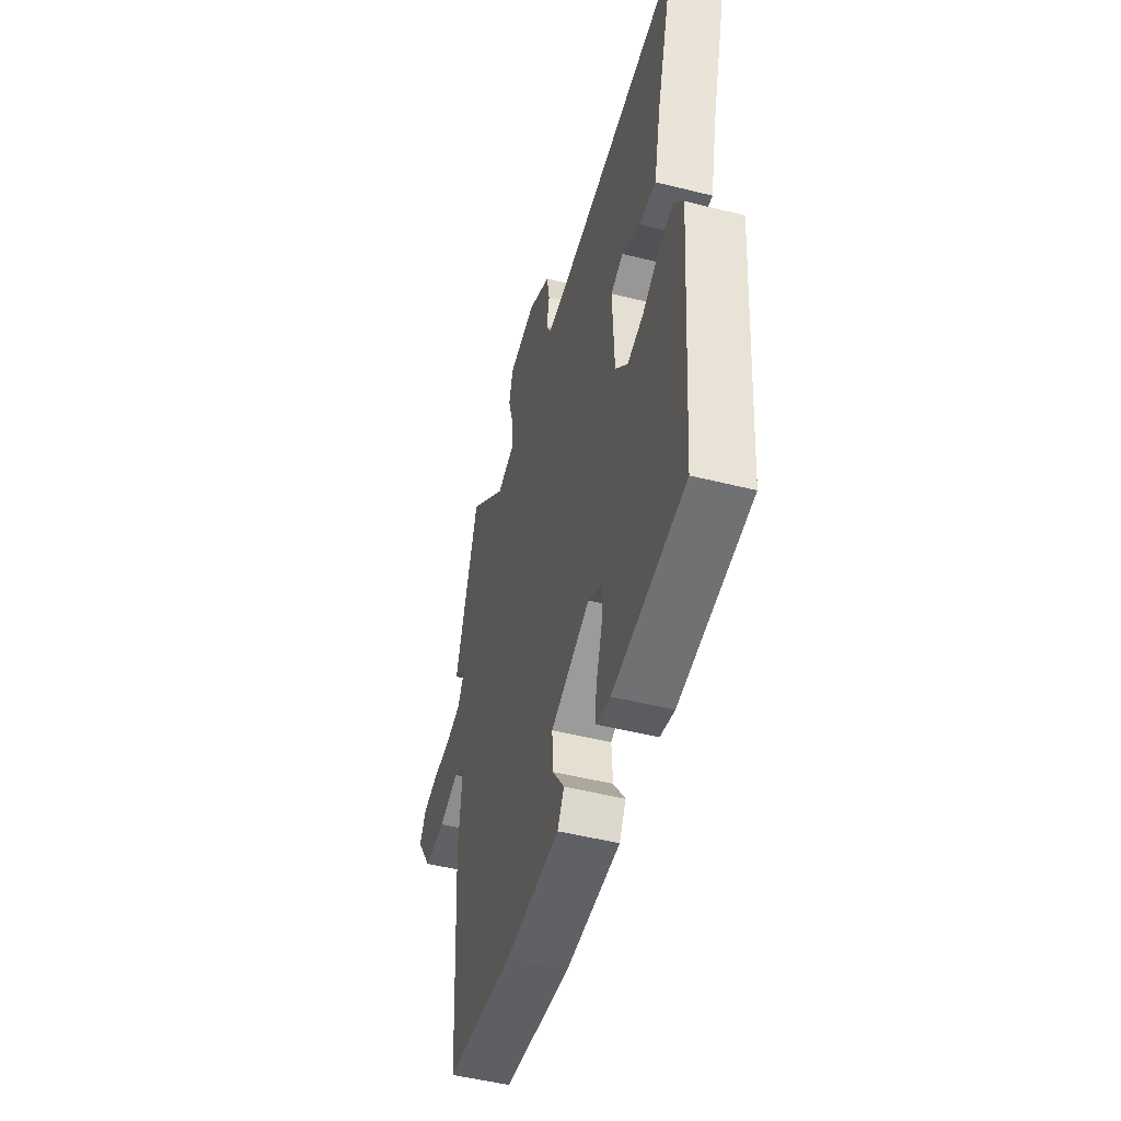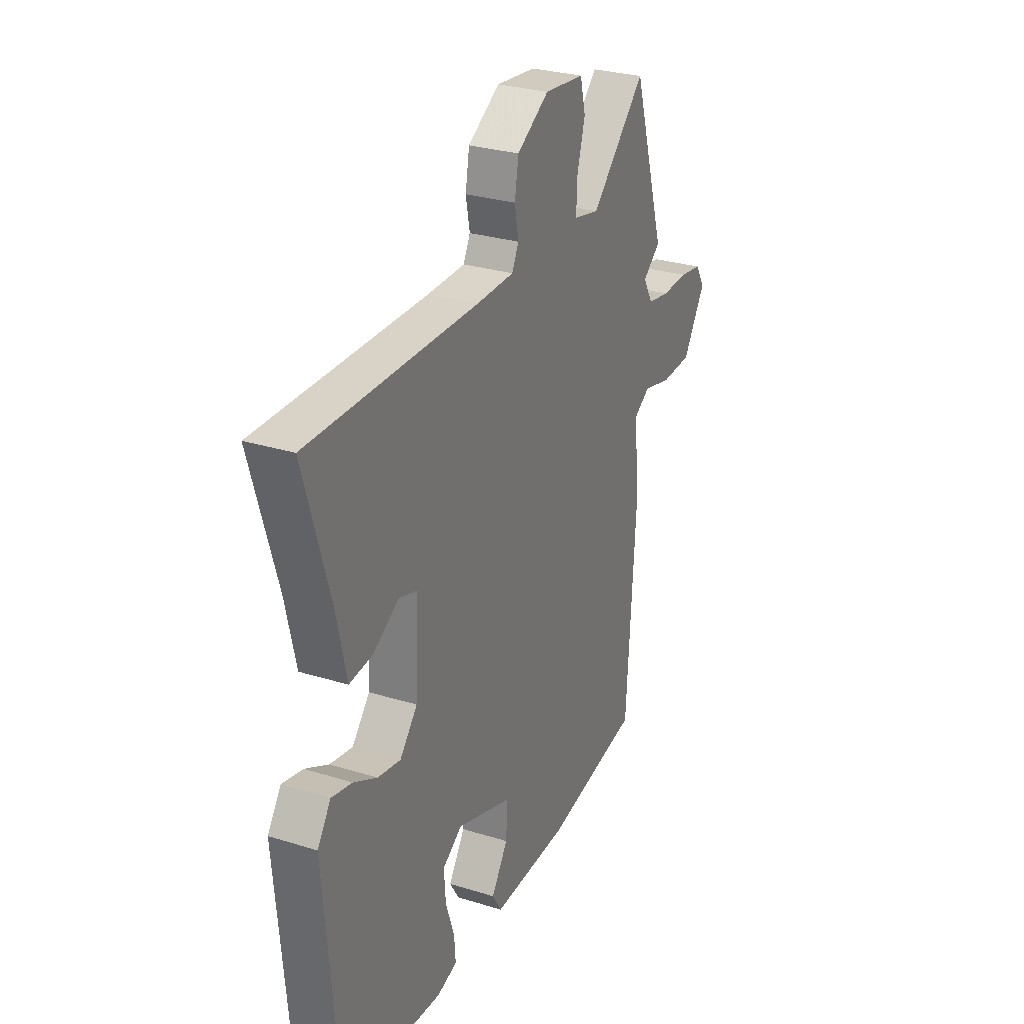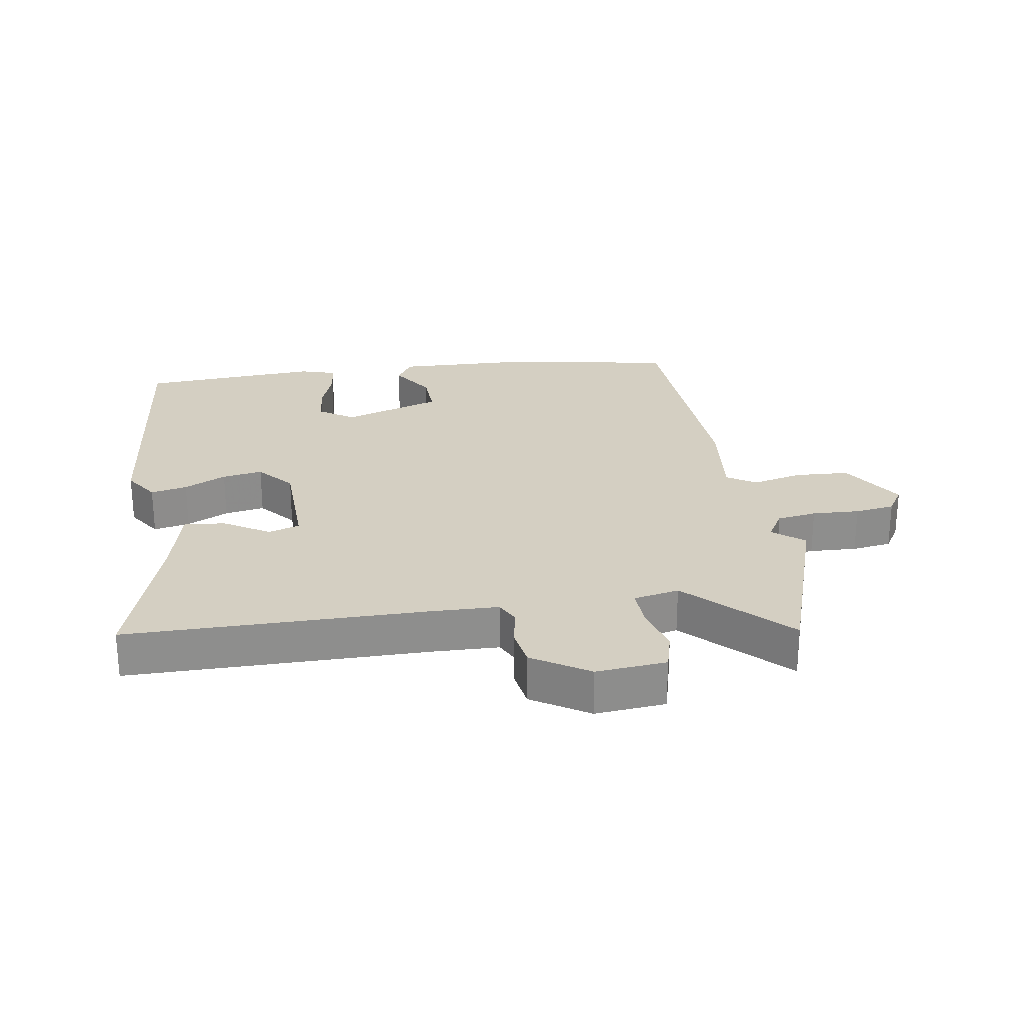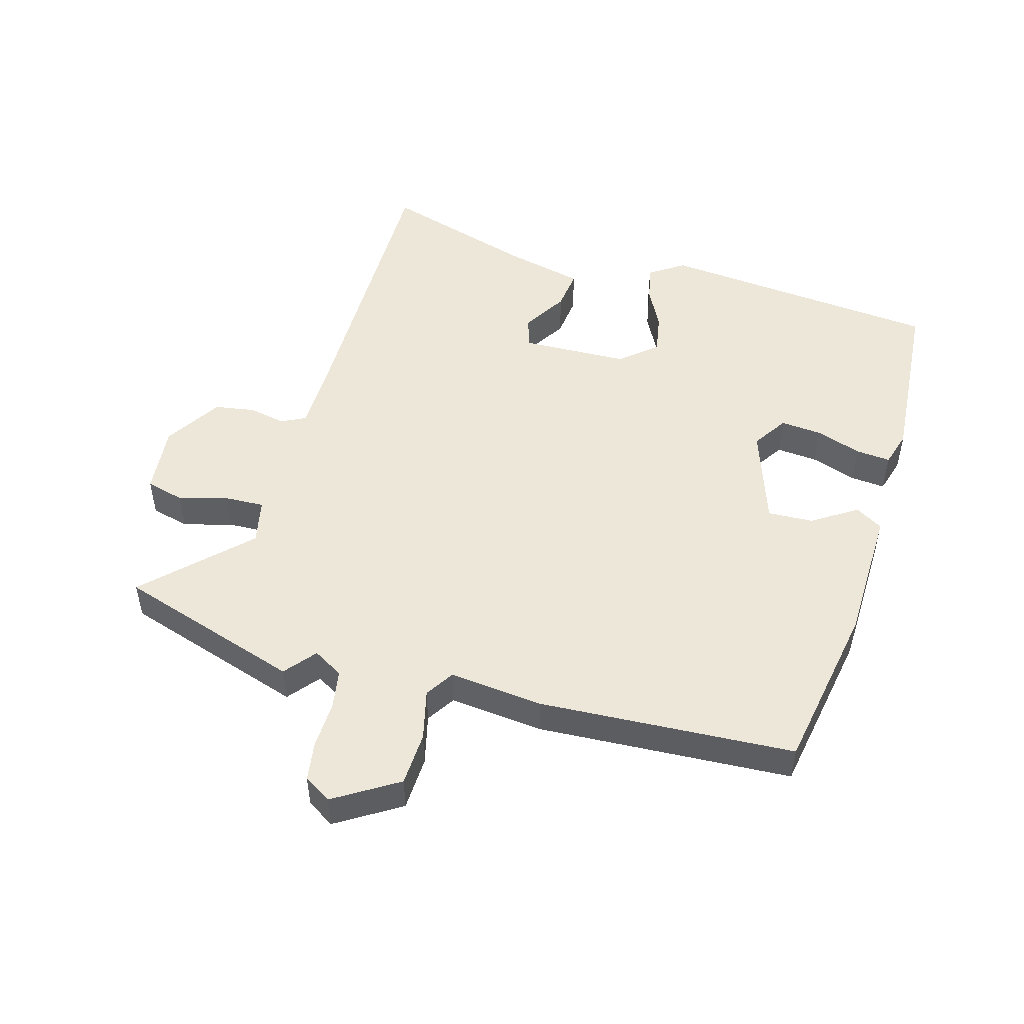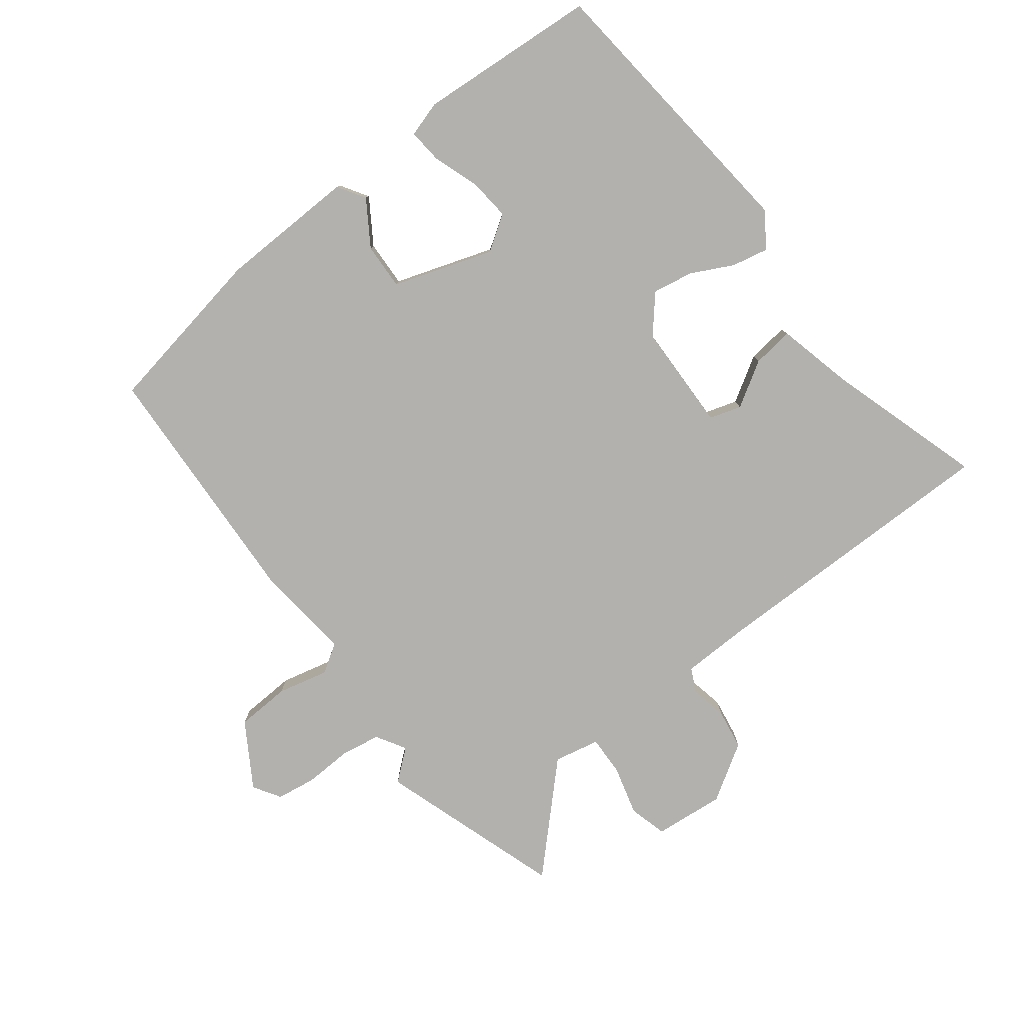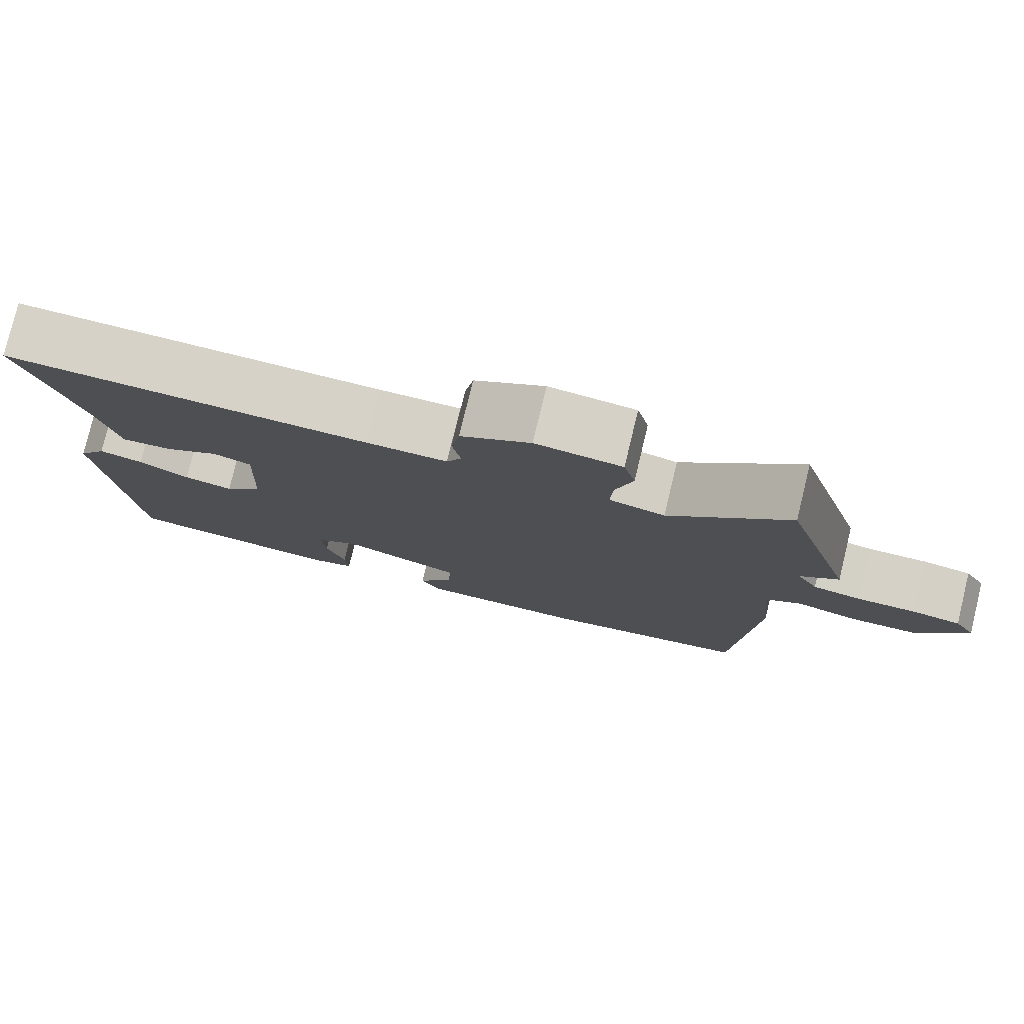
<metadata>
{"format":"obj","ext":"obj","renderer":"f3d","projection":"perspective","resolution":1024,"background":"white","views":[{"elev":-50.5,"azim":-105.3,"up":"+Z"},{"elev":28.8,"azim":-65.2,"up":"+Z"},{"elev":25.6,"azim":-8.0,"up":"+Y"},{"elev":49.9,"azim":106.5,"up":"+Y"},{"elev":-79.3,"azim":-141.6,"up":"+Y"},{"elev":78.6,"azim":13.6,"up":"+Z"}]}
</metadata>
<code>
v -0.504 0.07 -0.481
v -0.542 0.07 -0.037
v -0.505 0.07 0.017
v -0.448 0.07 0.004
v -0.383 0.07 -0.03
v -0.32 0.07 -0.042
v -0.271 0.07 0.014
v -0.264 0.07 0.182
v -0.313 0.07 0.198
v -0.384 0.07 0.156
v -0.449 0.07 0.149
v -0.477 0.07 0.273
v -0.548 0.07 0.513
v -0.079 0.07 0.505
v 0.025 0.07 0.506
v 0.044 0.07 0.543
v 0.033 0.07 0.601
v 0.044 0.07 0.664
v 0.133 0.07 0.718
v 0.243 0.07 0.706
v 0.258 0.07 0.646
v 0.236 0.07 0.569
v 0.233 0.07 0.507
v 0.304 0.07 0.491
v 0.456 0.07 0.64
v 0.546 0.07 0.351
v 0.497 0.07 0.312
v 0.524 0.07 0.265
v 0.586 0.07 0.254
v 0.66 0.07 0.256
v 0.722 0.07 0.246
v 0.748 0.07 0.203
v 0.685 0.07 0.104
v 0.6 0.07 0.101
v 0.521 0.07 0.121
v 0.476 0.07 0.093
v 0.49 0.07 -0.055
v 0.464 0.07 -0.454
v 0.198 0.07 -0.498
v -0.016 0.07 -0.501
v -0.042 0.07 -0.458
v 0.004 0.07 -0.389
v 0.008 0.07 -0.317
v -0.146 0.07 -0.263
v -0.201 0.07 -0.298
v -0.196 0.07 -0.363
v -0.172 0.07 -0.435
v -0.168 0.07 -0.489
v -0.224 0.07 -0.505
v -0.504 0 -0.481
v -0.542 0 -0.037
v -0.505 0 0.017
v -0.448 0 0.004
v -0.383 0 -0.03
v -0.32 0 -0.042
v -0.271 0 0.014
v -0.264 0 0.182
v -0.313 0 0.198
v -0.384 0 0.156
v -0.449 0 0.149
v -0.477 0 0.273
v -0.548 0 0.513
v -0.079 0 0.505
v 0.025 0 0.506
v 0.044 0 0.543
v 0.033 0 0.601
v 0.044 0 0.664
v 0.133 0 0.718
v 0.243 0 0.706
v 0.258 0 0.646
v 0.236 0 0.569
v 0.233 0 0.507
v 0.304 0 0.491
v 0.456 0 0.64
v 0.546 0 0.351
v 0.497 0 0.312
v 0.524 0 0.265
v 0.586 0 0.254
v 0.66 0 0.256
v 0.722 0 0.246
v 0.748 0 0.203
v 0.685 0 0.104
v 0.6 0 0.101
v 0.521 0 0.121
v 0.476 0 0.093
v 0.49 0 -0.055
v 0.464 0 -0.454
v 0.198 0 -0.498
v -0.016 0 -0.501
v -0.042 0 -0.458
v 0.004 0 -0.389
v 0.008 0 -0.317
v -0.146 0 -0.263
v -0.201 0 -0.298
v -0.196 0 -0.363
v -0.172 0 -0.435
v -0.168 0 -0.489
v -0.224 0 -0.505
f 46 47 48 49
f 45 46 49 1
f 44 45 1 2
f 43 44 2 3
f 39 40 41 42
f 39 42 43
f 36 37 38 39
f 36 39 43
f 32 33 34 35
f 30 31 32 35
f 29 30 35 36
f 28 29 36 43
f 24 25 26 27
f 23 24 27 28
f 19 20 21 22
f 19 22 23
f 16 17 18 19
f 16 19 23
f 15 16 23 28
f 12 13 14
f 9 10 11 12
f 8 9 12 14
f 7 8 14 15
f 43 3 4 5
f 43 5 6
f 7 15 28 43
f 6 7 43
f 98 97 96 95
f 50 98 95 94
f 51 50 94 93
f 52 51 93 92
f 91 90 89 88
f 92 91 88
f 88 87 86 85
f 92 88 85
f 84 83 82 81
f 84 81 80 79
f 85 84 79 78
f 92 85 78 77
f 76 75 74 73
f 77 76 73 72
f 71 70 69 68
f 72 71 68
f 68 67 66 65
f 72 68 65
f 77 72 65 64
f 63 62 61
f 61 60 59 58
f 63 61 58 57
f 64 63 57 56
f 54 53 52 92
f 55 54 92
f 92 77 64 56
f 92 56 55
f 1 50 51 2
f 2 51 52 3
f 3 52 53 4
f 4 53 54 5
f 5 54 55 6
f 6 55 56 7
f 7 56 57 8
f 8 57 58 9
f 9 58 59 10
f 10 59 60 11
f 11 60 61 12
f 12 61 62 13
f 13 62 63 14
f 14 63 64 15
f 15 64 65 16
f 16 65 66 17
f 17 66 67 18
f 18 67 68 19
f 19 68 69 20
f 20 69 70 21
f 21 70 71 22
f 22 71 72 23
f 23 72 73 24
f 24 73 74 25
f 25 74 75 26
f 26 75 76 27
f 27 76 77 28
f 28 77 78 29
f 29 78 79 30
f 30 79 80 31
f 31 80 81 32
f 32 81 82 33
f 33 82 83 34
f 34 83 84 35
f 35 84 85 36
f 36 85 86 37
f 37 86 87 38
f 38 87 88 39
f 39 88 89 40
f 40 89 90 41
f 41 90 91 42
f 42 91 92 43
f 43 92 93 44
f 44 93 94 45
f 45 94 95 46
f 46 95 96 47
f 47 96 97 48
f 48 97 98 49
f 49 98 50 1

</code>
